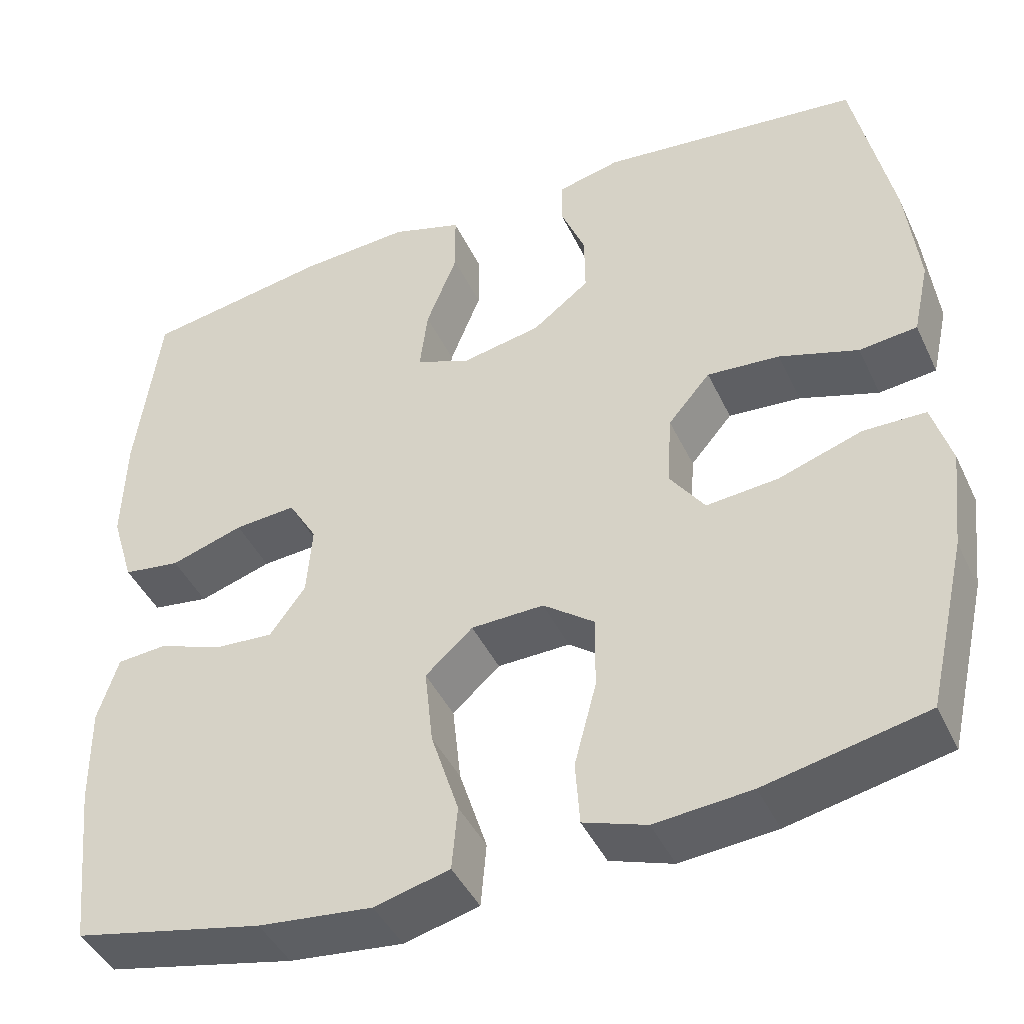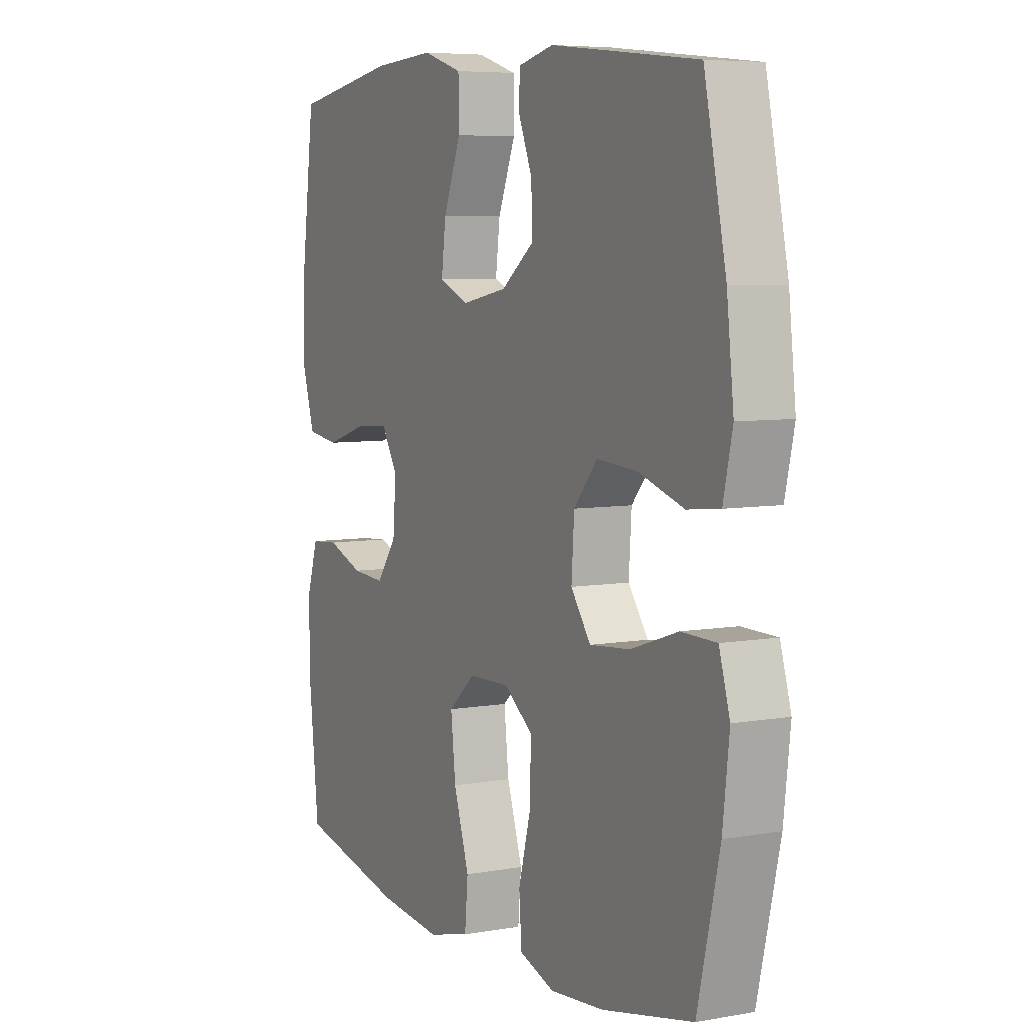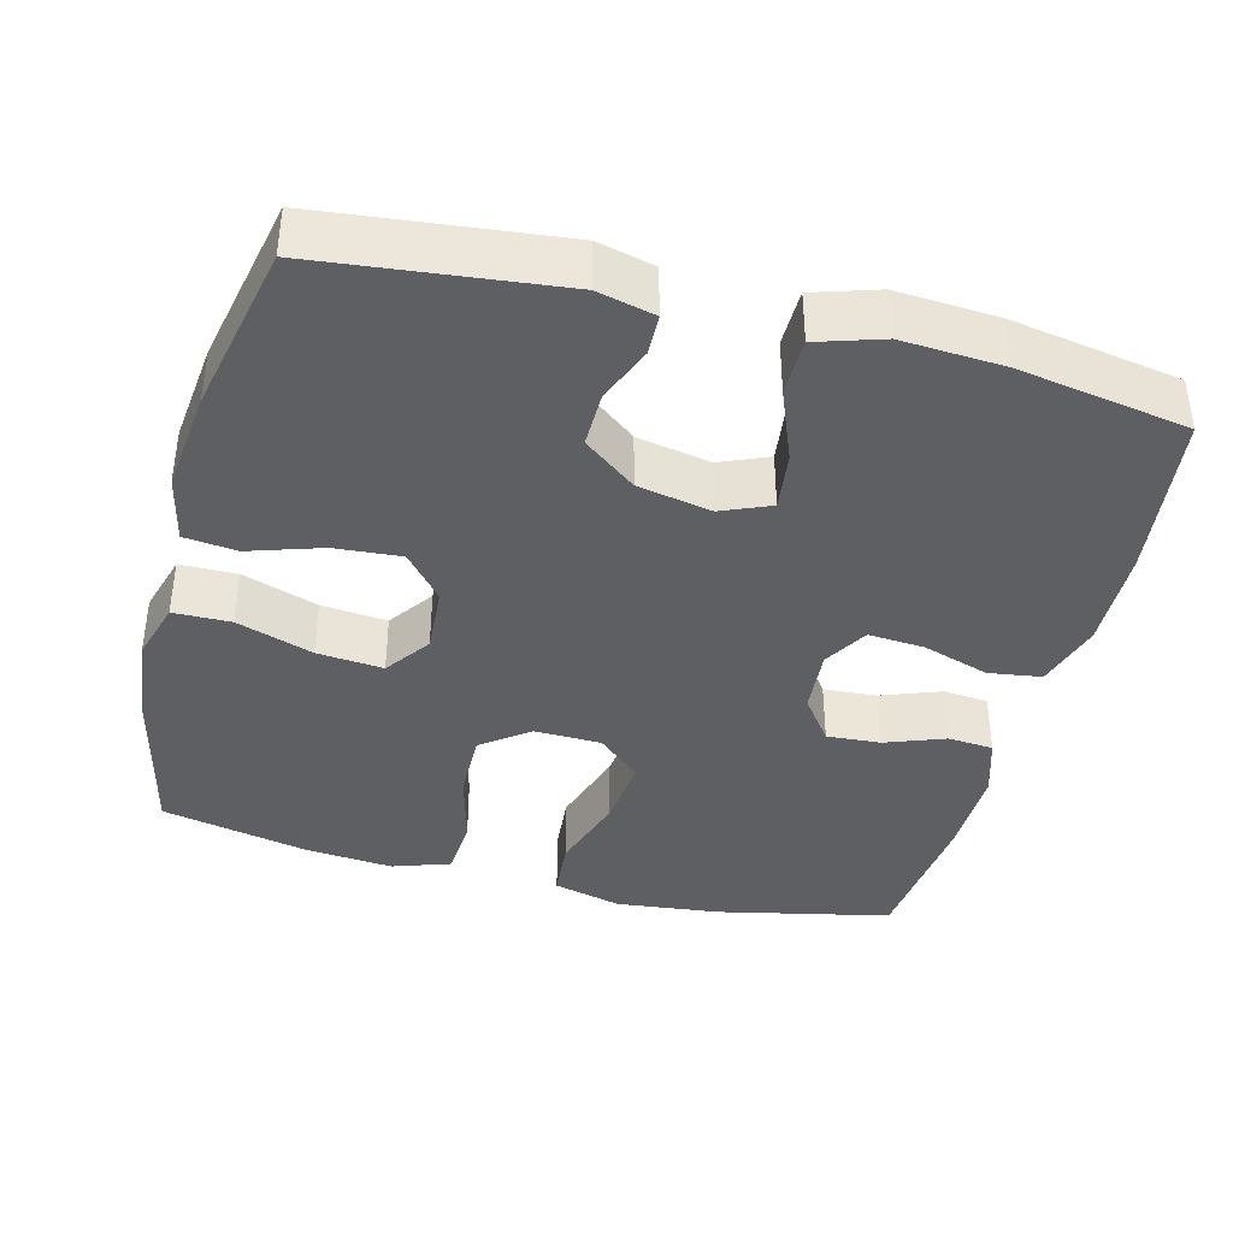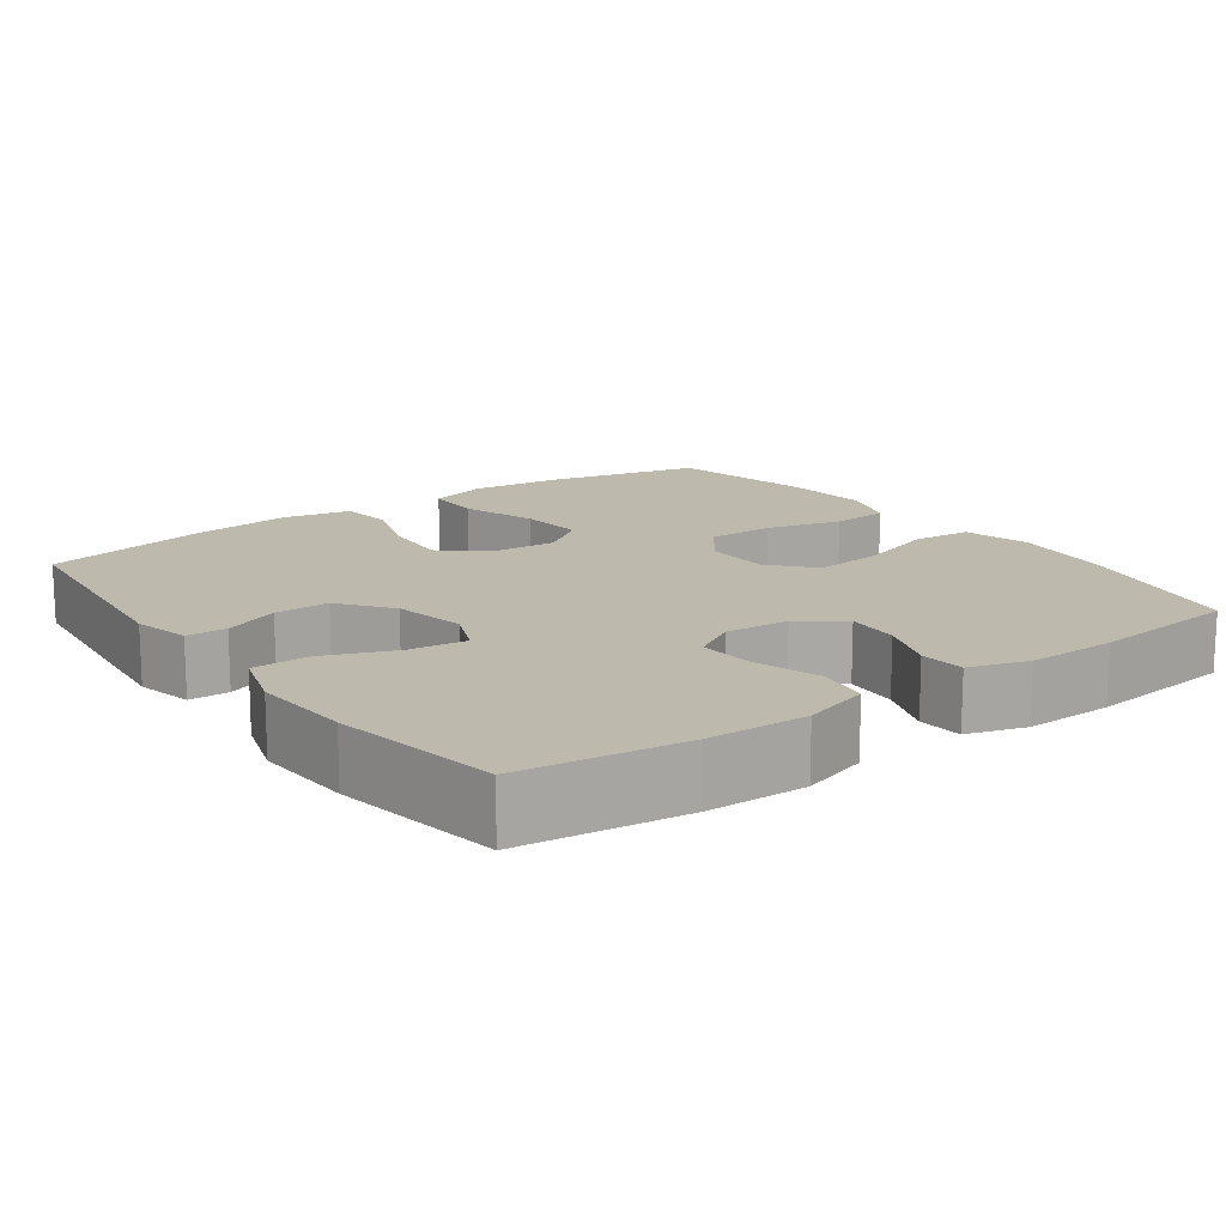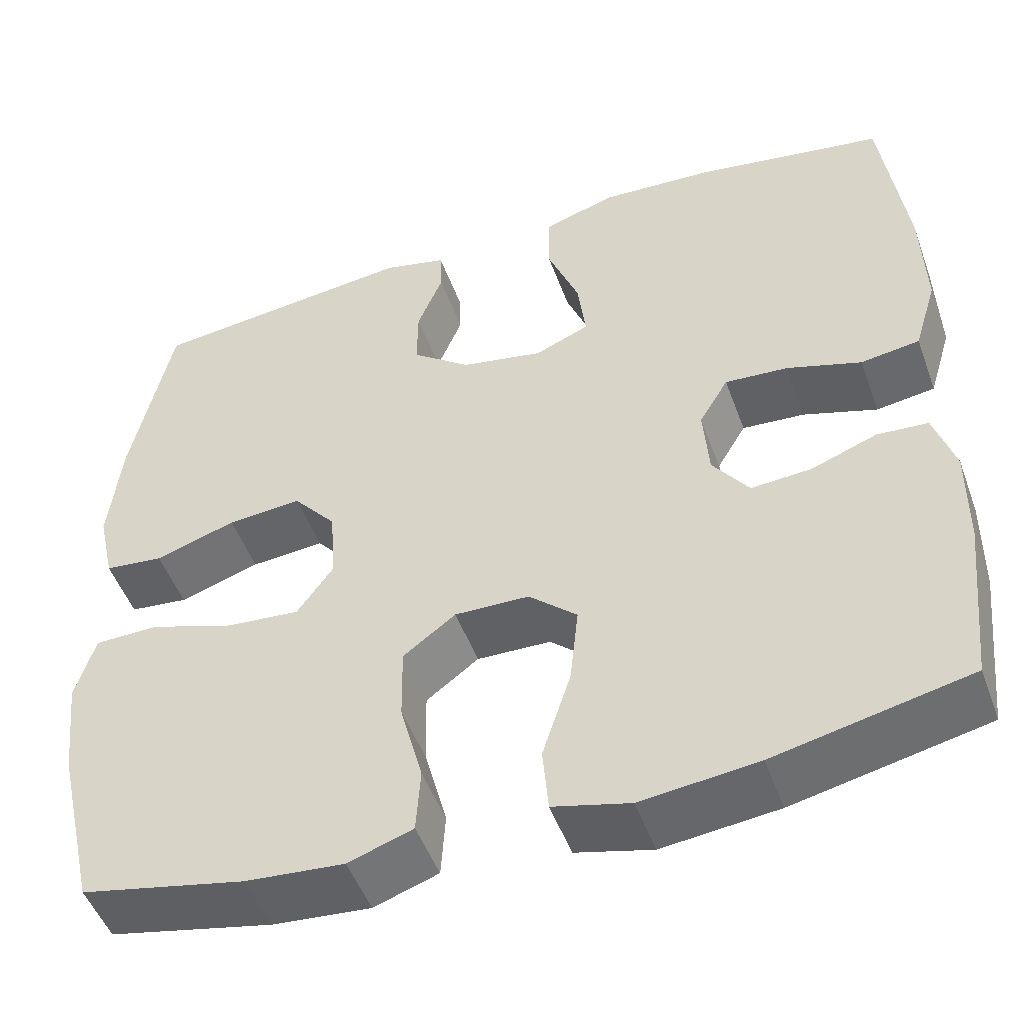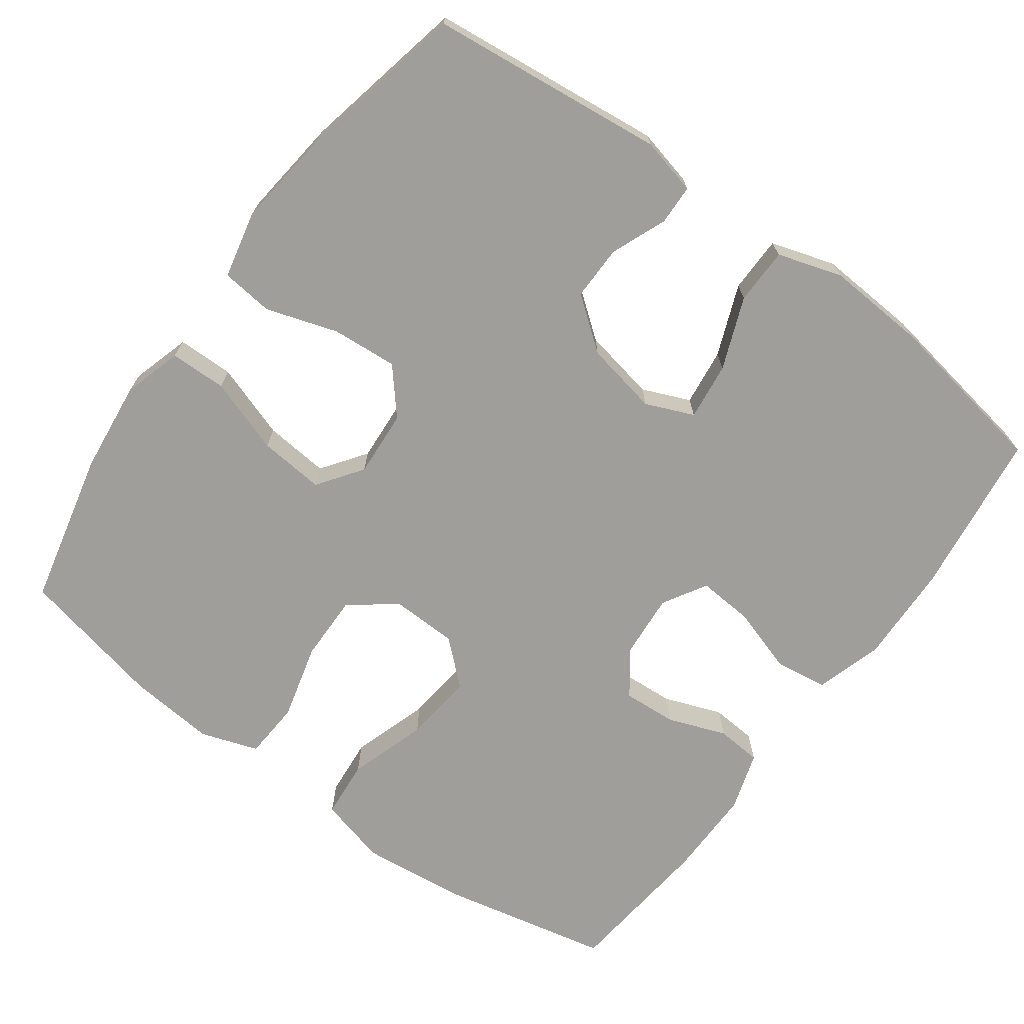
<metadata>
{"format":"obj","ext":"obj","renderer":"f3d","projection":"perspective","resolution":1024,"background":"white","views":[{"elev":-43.5,"azim":-156.0,"up":"+Z"},{"elev":6.4,"azim":-117.8,"up":"+Z"},{"elev":-39.5,"azim":-14.5,"up":"+Y"},{"elev":15.1,"azim":54.0,"up":"+Y"},{"elev":-49.6,"azim":19.7,"up":"+Z"},{"elev":-70.8,"azim":-36.2,"up":"+Y"}]}
</metadata>
<code>
o path4170
v -0.2971 0.0375 -0.5379
v -0.1796 0.0375 -0.5483
v -0.1025 0.0375 -0.522
v -0.09736 0.0375 -0.4444
v -0.1243 0.0375 -0.3422
v -0.1257 0.0375 -0.2522
v -0.06287 0.0375 -0.2052
v 0.02603 0.0375 -0.2075
v 0.08385 0.0375 -0.2592
v 0.0737 0.0375 -0.3539
v 0.0398 0.0375 -0.4597
v 0.04667 0.0375 -0.538
v 0.1384 0.0375 -0.5615
v 0.2773 0.0375 -0.5463
v 0.5087 0.0375 -0.4961
v 0.5301 0.0375 -0.2943
v 0.5315 0.0375 -0.1734
v 0.5066 0.0375 -0.09429
v 0.4457 0.0375 -0.08961
v 0.3669 0.0375 -0.119
v 0.295 0.0375 -0.1237
v 0.2515 0.0375 -0.06432
v 0.2447 0.0375 0.02264
v 0.2796 0.0375 0.08144
v 0.3547 0.0375 0.07587
v 0.4437 0.0375 0.04758
v 0.5139 0.0375 0.05772
v 0.5413 0.0375 0.148
v 0.5375 0.0375 0.2826
v 0.5087 0.0375 0.5056
v 0.2816 0.0375 0.544
v 0.1464 0.0375 0.5524
v 0.05972 0.0375 0.5251
v 0.05875 0.0375 0.4487
v 0.09684 0.0375 0.352
v 0.1064 0.0375 0.2746
v 0.0415 0.0375 0.2471
v -0.05709 0.0375 0.2662
v -0.1269 0.0375 0.3197
v -0.1262 0.0375 0.3937
v -0.09596 0.0375 0.4685
v -0.09767 0.0375 0.5226
v -0.1742 0.0375 0.5408
v -0.4932 0.0375 0.5056
v -0.5409 0.0375 0.2794
v -0.5561 0.0375 0.1434
v -0.536 0.0375 0.05319
v -0.4654 0.0375 0.04541
v -0.3687 0.0375 0.07666
v -0.2801 0.0375 0.08359
v -0.2286 0.0375 0.02314
v -0.2227 0.0375 -0.06641
v -0.2656 0.0375 -0.1265
v -0.3538 0.0375 -0.1185
v -0.4555 0.0375 -0.08425
v -0.5319 0.0375 -0.08548
v -0.5553 0.0375 -0.1649
v -0.5411 0.0375 -0.2885
v -0.4932 0.0375 -0.4961
v -0.2971 -0.0375 -0.5379
v -0.1796 -0.0375 -0.5483
v -0.1025 -0.0375 -0.522
v -0.09736 -0.0375 -0.4444
v -0.1243 -0.0375 -0.3422
v -0.1257 -0.0375 -0.2522
v -0.06287 -0.0375 -0.2052
v 0.02603 -0.0375 -0.2075
v 0.08385 -0.0375 -0.2592
v 0.0737 -0.0375 -0.3539
v 0.0398 -0.0375 -0.4597
v 0.04667 -0.0375 -0.538
v 0.1384 -0.0375 -0.5615
v 0.2773 -0.0375 -0.5463
v 0.5087 -0.0375 -0.4961
v 0.5301 -0.0375 -0.2943
v 0.5315 -0.0375 -0.1734
v 0.5066 -0.0375 -0.09429
v 0.4457 -0.0375 -0.08961
v 0.3669 -0.0375 -0.119
v 0.295 -0.0375 -0.1237
v 0.2515 -0.0375 -0.06432
v 0.2447 -0.0375 0.02264
v 0.2796 -0.0375 0.08144
v 0.3547 -0.0375 0.07587
v 0.4437 -0.0375 0.04758
v 0.5139 -0.0375 0.05772
v 0.5413 -0.0375 0.148
v 0.5375 -0.0375 0.2826
v 0.5087 -0.0375 0.5056
v 0.2816 -0.0375 0.544
v 0.1464 -0.0375 0.5524
v 0.05972 -0.0375 0.5251
v 0.05875 -0.0375 0.4487
v 0.09684 -0.0375 0.352
v 0.1064 -0.0375 0.2746
v 0.0415 -0.0375 0.2471
v -0.05709 -0.0375 0.2662
v -0.1269 -0.0375 0.3197
v -0.1262 -0.0375 0.3937
v -0.09596 -0.0375 0.4685
v -0.09767 -0.0375 0.5226
v -0.1742 -0.0375 0.5408
v -0.4932 -0.0375 0.5056
v -0.5409 -0.0375 0.2794
v -0.5561 -0.0375 0.1434
v -0.536 -0.0375 0.05319
v -0.4654 -0.0375 0.04541
v -0.3687 -0.0375 0.07666
v -0.2801 -0.0375 0.08359
v -0.2286 -0.0375 0.02314
v -0.2227 -0.0375 -0.06641
v -0.2656 -0.0375 -0.1265
v -0.3538 -0.0375 -0.1185
v -0.4555 -0.0375 -0.08425
v -0.5319 -0.0375 -0.08548
v -0.5553 -0.0375 -0.1649
v -0.5411 -0.0375 -0.2885
v -0.4932 -0.0375 -0.4961
v 0.04667 0.0375 -0.538
v 0.04667 0.0375 -0.538
v 0.1384 0.0375 -0.5615
v 0.2773 0.0375 -0.5463
v -0.2971 0.0375 -0.5379
v -0.1796 0.0375 -0.5483
v -0.1025 0.0375 -0.522
v -0.1025 0.0375 -0.522
v 0.0398 0.0375 -0.4597
v -0.09736 0.0375 -0.4444
v 0.5087 0.0375 -0.4961
v 0.5087 0.0375 -0.4961
v -0.4932 0.0375 -0.4961
v -0.4932 0.0375 -0.4961
v 0.0737 0.0375 -0.3539
v -0.1243 0.0375 -0.3422
v 0.5301 0.0375 -0.2943
v -0.5411 0.0375 -0.2885
v 0.08385 0.0375 -0.2592
v -0.1257 0.0375 -0.2522
v 0.5315 0.0375 -0.1734
v -0.5553 0.0375 -0.1649
v 0.02603 0.0375 -0.2075
v -0.06287 0.0375 -0.2052
v 0.3669 0.0375 -0.119
v 0.295 0.0375 -0.1237
v 0.5066 0.0375 -0.09429
v 0.5066 0.0375 -0.09429
v -0.5319 0.0375 -0.08548
v -0.5319 0.0375 -0.08548
v -0.2656 0.0375 -0.1265
v -0.3538 0.0375 -0.1185
v -0.2227 0.0375 -0.06641
v 0.2515 0.0375 -0.06432
v 0.4457 0.0375 -0.08961
v -0.4555 0.0375 -0.08425
v -0.2286 0.0375 0.02314
v 0.2447 0.0375 0.02264
v 0.2796 0.0375 0.08144
v 0.2796 0.0375 0.08144
v -0.2801 0.0375 0.08359
v -0.536 0.0375 0.05319
v -0.536 0.0375 0.05319
v -0.4654 0.0375 0.04541
v -0.3687 0.0375 0.07666
v 0.3547 0.0375 0.07587
v 0.4437 0.0375 0.04758
v 0.5139 0.0375 0.05772
v 0.5139 0.0375 0.05772
v -0.5561 0.0375 0.1434
v 0.5413 0.0375 0.148
v -0.5409 0.0375 0.2794
v 0.5375 0.0375 0.2826
v 0.0415 0.0375 0.2471
v -0.05709 0.0375 0.2662
v 0.1064 0.0375 0.2746
v 0.1064 0.0375 0.2746
v -0.1269 0.0375 0.3197
v 0.09684 0.0375 0.352
v -0.1262 0.0375 0.3937
v 0.05875 0.0375 0.4487
v -0.09596 0.0375 0.4685
v -0.4932 0.0375 0.5056
v -0.4932 0.0375 0.5056
v 0.05972 0.0375 0.5251
v 0.05972 0.0375 0.5251
v -0.09767 0.0375 0.5226
v -0.09767 0.0375 0.5226
v 0.5087 0.0375 0.5056
v 0.5087 0.0375 0.5056
v -0.1742 0.0375 0.5408
v 0.2816 0.0375 0.544
v 0.1464 0.0375 0.5524
v 0.04667 -0.0375 -0.538
v 0.04667 -0.0375 -0.538
v 0.1384 -0.0375 -0.5615
v 0.2773 -0.0375 -0.5463
v -0.2971 -0.0375 -0.5379
v -0.1796 -0.0375 -0.5483
v -0.1025 -0.0375 -0.522
v -0.1025 -0.0375 -0.522
v 0.0398 -0.0375 -0.4597
v -0.09736 -0.0375 -0.4444
v 0.5087 -0.0375 -0.4961
v 0.5087 -0.0375 -0.4961
v -0.4932 -0.0375 -0.4961
v -0.4932 -0.0375 -0.4961
v 0.0737 -0.0375 -0.3539
v -0.1243 -0.0375 -0.3422
v 0.5301 -0.0375 -0.2943
v -0.5411 -0.0375 -0.2885
v 0.08385 -0.0375 -0.2592
v -0.1257 -0.0375 -0.2522
v 0.5315 -0.0375 -0.1734
v -0.5553 -0.0375 -0.1649
v 0.02603 -0.0375 -0.2075
v -0.06287 -0.0375 -0.2052
v 0.3669 -0.0375 -0.119
v 0.295 -0.0375 -0.1237
v 0.5066 -0.0375 -0.09429
v 0.5066 -0.0375 -0.09429
v -0.5319 -0.0375 -0.08548
v -0.5319 -0.0375 -0.08548
v -0.2656 -0.0375 -0.1265
v -0.3538 -0.0375 -0.1185
v -0.2227 -0.0375 -0.06641
v 0.2515 -0.0375 -0.06432
v 0.4457 -0.0375 -0.08961
v -0.4555 -0.0375 -0.08425
v -0.2286 -0.0375 0.02314
v 0.2447 -0.0375 0.02264
v 0.2796 -0.0375 0.08144
v 0.2796 -0.0375 0.08144
v -0.2801 -0.0375 0.08359
v -0.536 -0.0375 0.05319
v -0.536 -0.0375 0.05319
v -0.4654 -0.0375 0.04541
v -0.3687 -0.0375 0.07666
v 0.3547 -0.0375 0.07587
v 0.4437 -0.0375 0.04758
v 0.5139 -0.0375 0.05772
v 0.5139 -0.0375 0.05772
v -0.5561 -0.0375 0.1434
v 0.5413 -0.0375 0.148
v -0.5409 -0.0375 0.2794
v 0.5375 -0.0375 0.2826
v 0.0415 -0.0375 0.2471
v -0.05709 -0.0375 0.2662
v 0.1064 -0.0375 0.2746
v 0.1064 -0.0375 0.2746
v -0.1269 -0.0375 0.3197
v 0.09684 -0.0375 0.352
v -0.1262 -0.0375 0.3937
v 0.05875 -0.0375 0.4487
v -0.09596 -0.0375 0.4685
v -0.4932 -0.0375 0.5056
v -0.4932 -0.0375 0.5056
v 0.05972 -0.0375 0.5251
v 0.05972 -0.0375 0.5251
v -0.09767 -0.0375 0.5226
v -0.09767 -0.0375 0.5226
v 0.5087 -0.0375 0.5056
v 0.5087 -0.0375 0.5056
v -0.1742 -0.0375 0.5408
v 0.2816 -0.0375 0.544
v 0.1464 -0.0375 0.5524
f 230 247 229
f 254 249 251
f 194 195 206
f 211 224 222
f 236 232 243
f 207 196 201
f 263 244 260
f 206 217 210
f 209 223 213
f 237 242 244
f 232 249 243
f 225 210 217
f 252 264 256
f 238 242 237
f 214 225 229
f 208 212 216
f 230 244 247
f 200 194 206
f 228 245 246
f 254 251 262
f 243 249 254
f 249 232 246
f 216 212 226
f 197 201 196
f 207 222 223
f 201 197 198
f 209 196 207
f 207 223 209
f 247 263 250
f 208 217 195
f 244 263 247
f 239 242 238
f 264 250 263
f 202 208 195
f 215 228 224
f 204 196 209
f 214 229 245
f 216 217 208
f 226 212 218
f 213 223 227
f 210 225 214
f 250 264 252
f 192 194 200
f 207 211 222
f 262 253 258
f 251 253 262
f 236 241 235
f 235 241 233
f 206 195 217
f 241 236 243
f 237 244 230
f 228 246 232
f 215 224 211
f 245 229 247
f 213 227 220
f 214 245 228
f 214 228 215
f 120 13 72 193
f 13 14 73 72
f 1 2 61 60
f 2 126 199 61
f 11 12 71 70
f 3 4 63 62
f 14 130 203 73
f 132 1 60 205
f 10 11 70 69
f 4 5 64 63
f 15 16 75 74
f 58 59 118 117
f 9 10 69 68
f 5 6 65 64
f 16 17 76 75
f 57 58 117 116
f 8 9 68 67
f 6 7 66 65
f 7 8 67 66
f 20 21 80 79
f 17 146 219 76
f 148 57 116 221
f 53 54 113 112
f 52 53 112 111
f 21 22 81 80
f 19 20 79 78
f 18 19 78 77
f 55 56 115 114
f 54 55 114 113
f 51 52 111 110
f 22 23 82 81
f 23 158 231 82
f 50 51 110 109
f 161 48 107 234
f 48 49 108 107
f 25 26 85 84
f 26 167 240 85
f 46 47 106 105
f 27 28 87 86
f 24 25 84 83
f 49 50 109 108
f 45 46 105 104
f 28 29 88 87
f 37 38 97 96
f 175 37 96 248
f 38 39 98 97
f 35 36 95 94
f 39 40 99 98
f 34 35 94 93
f 40 41 100 99
f 182 45 104 255
f 184 34 93 257
f 41 186 259 100
f 29 188 261 88
f 43 44 103 102
f 42 43 102 101
f 30 31 90 89
f 32 33 92 91
f 31 32 91 90
f 157 156 174
f 181 178 176
f 121 133 122
f 138 149 151
f 163 170 159
f 134 128 123
f 190 187 171
f 133 137 144
f 136 140 150
f 164 171 169
f 159 170 176
f 152 144 137
f 179 183 191
f 165 164 169
f 141 156 152
f 135 143 139
f 157 174 171
f 127 133 121
f 155 173 172
f 181 189 178
f 170 181 176
f 176 173 159
f 143 153 139
f 124 123 128
f 134 150 149
f 128 125 124
f 136 134 123
f 134 136 150
f 174 177 190
f 135 122 144
f 171 174 190
f 166 165 169
f 191 190 177
f 129 122 135
f 142 151 155
f 131 136 123
f 141 172 156
f 143 135 144
f 153 145 139
f 140 154 150
f 137 141 152
f 177 179 191
f 119 127 121
f 134 149 138
f 189 185 180
f 178 189 180
f 163 162 168
f 162 160 168
f 133 144 122
f 168 170 163
f 164 157 171
f 155 159 173
f 142 138 151
f 172 174 156
f 140 147 154
f 141 155 172
f 141 142 155

</code>
